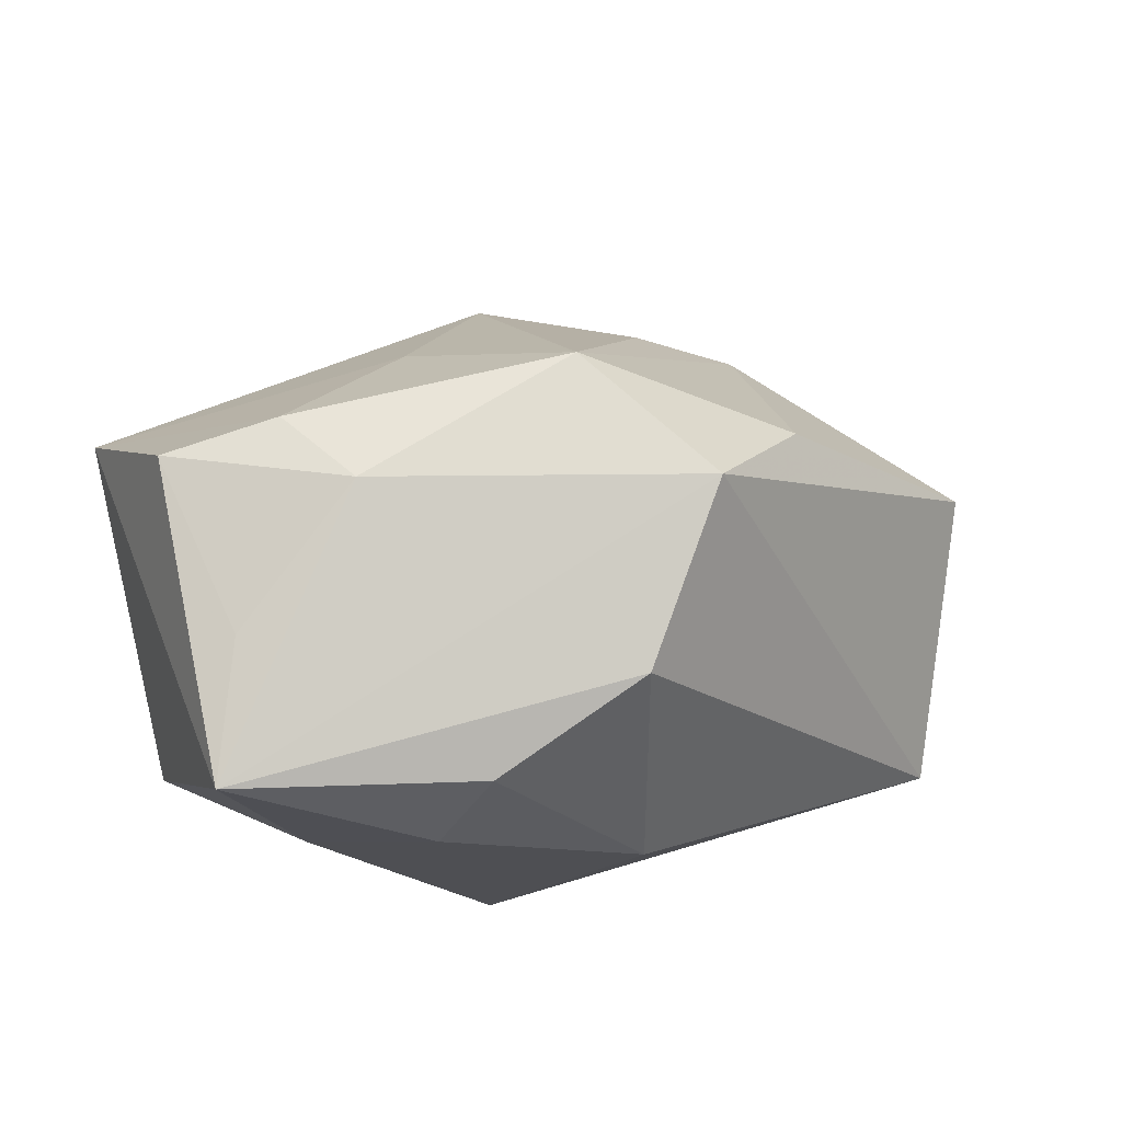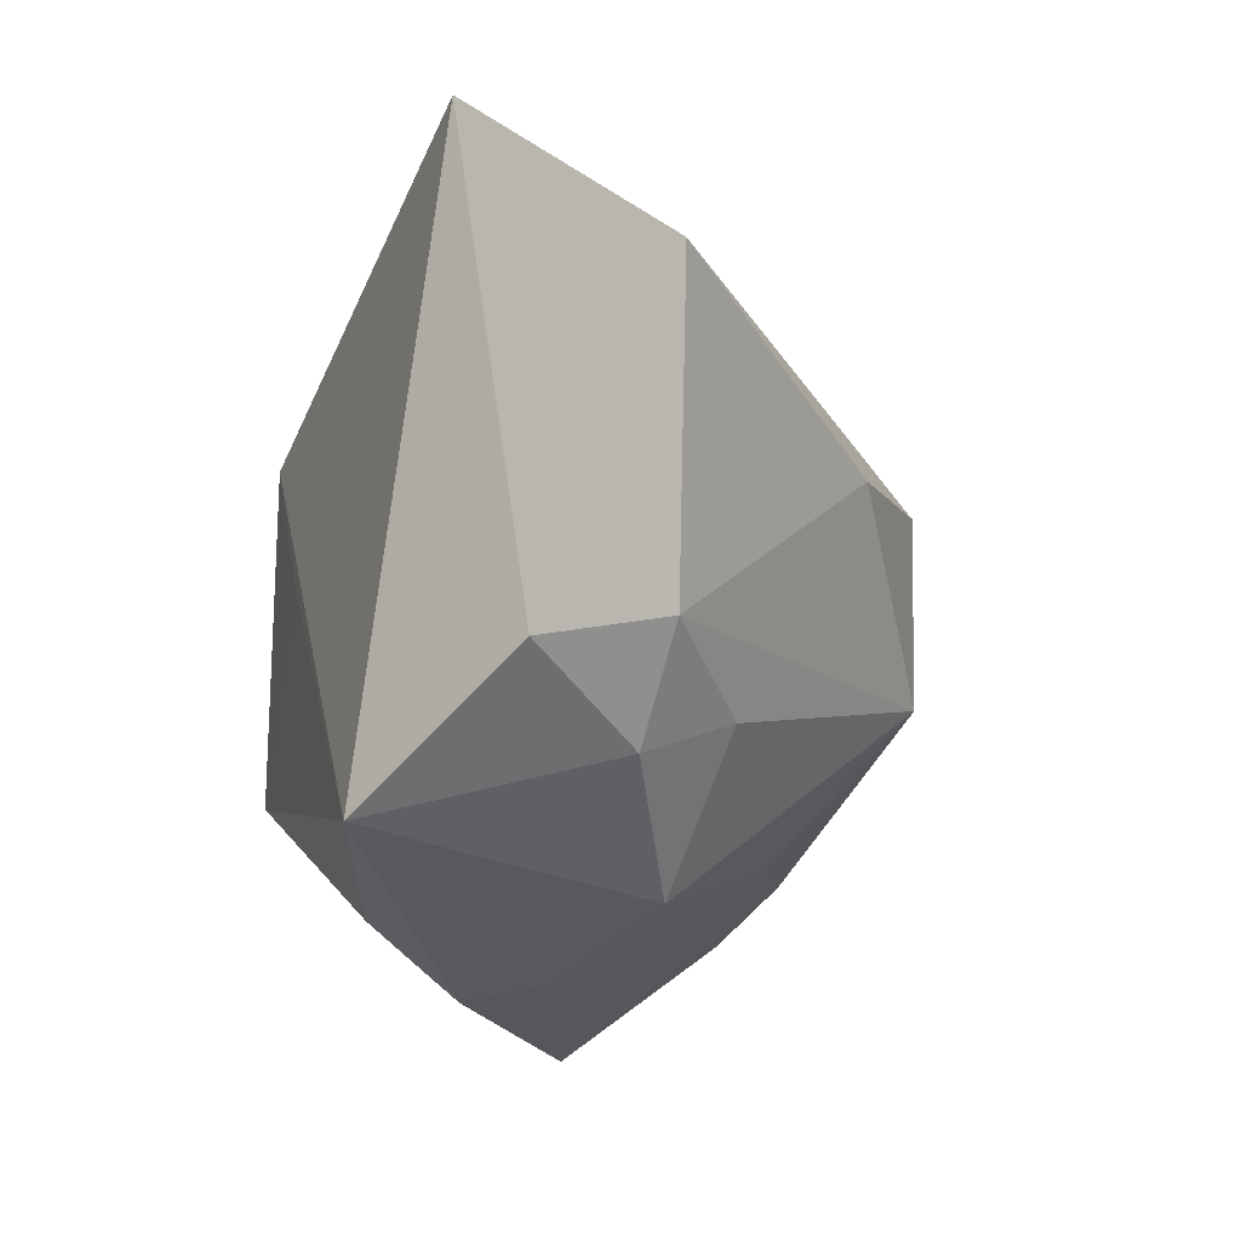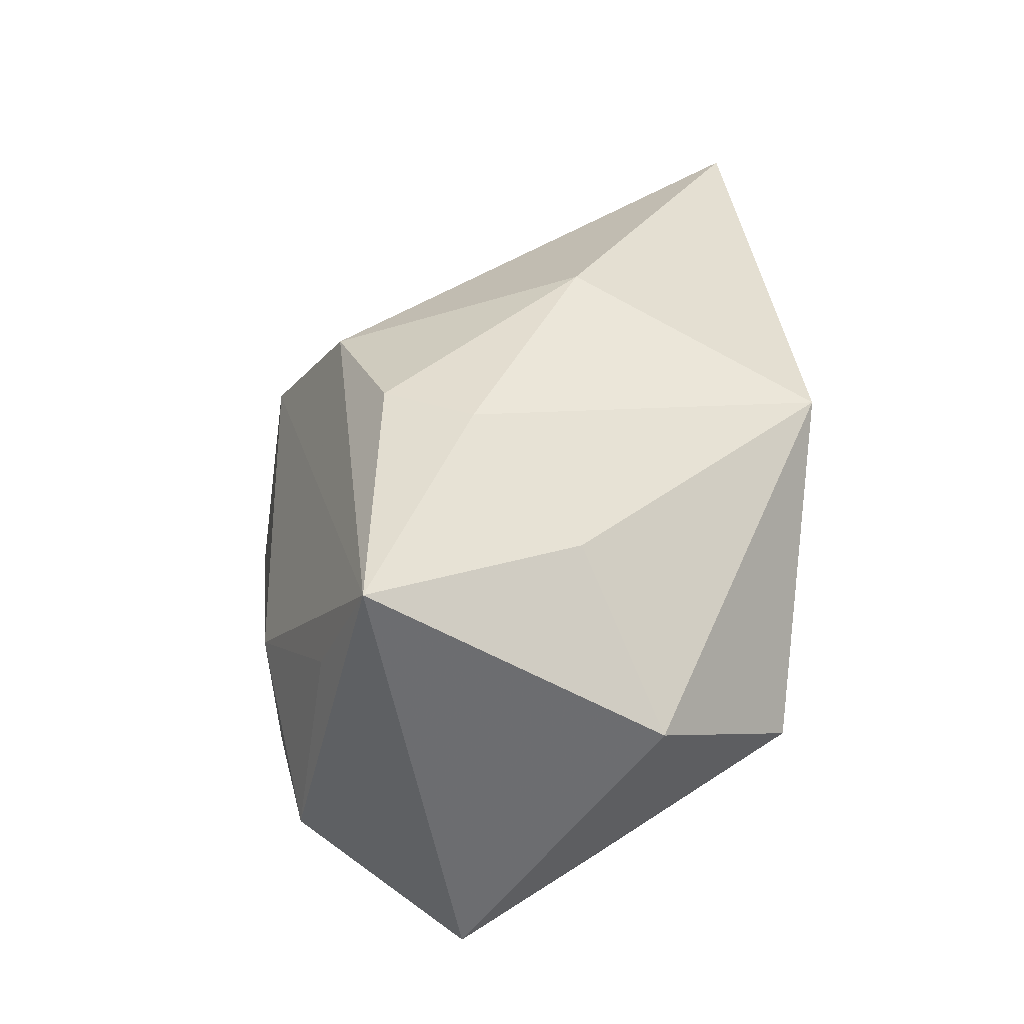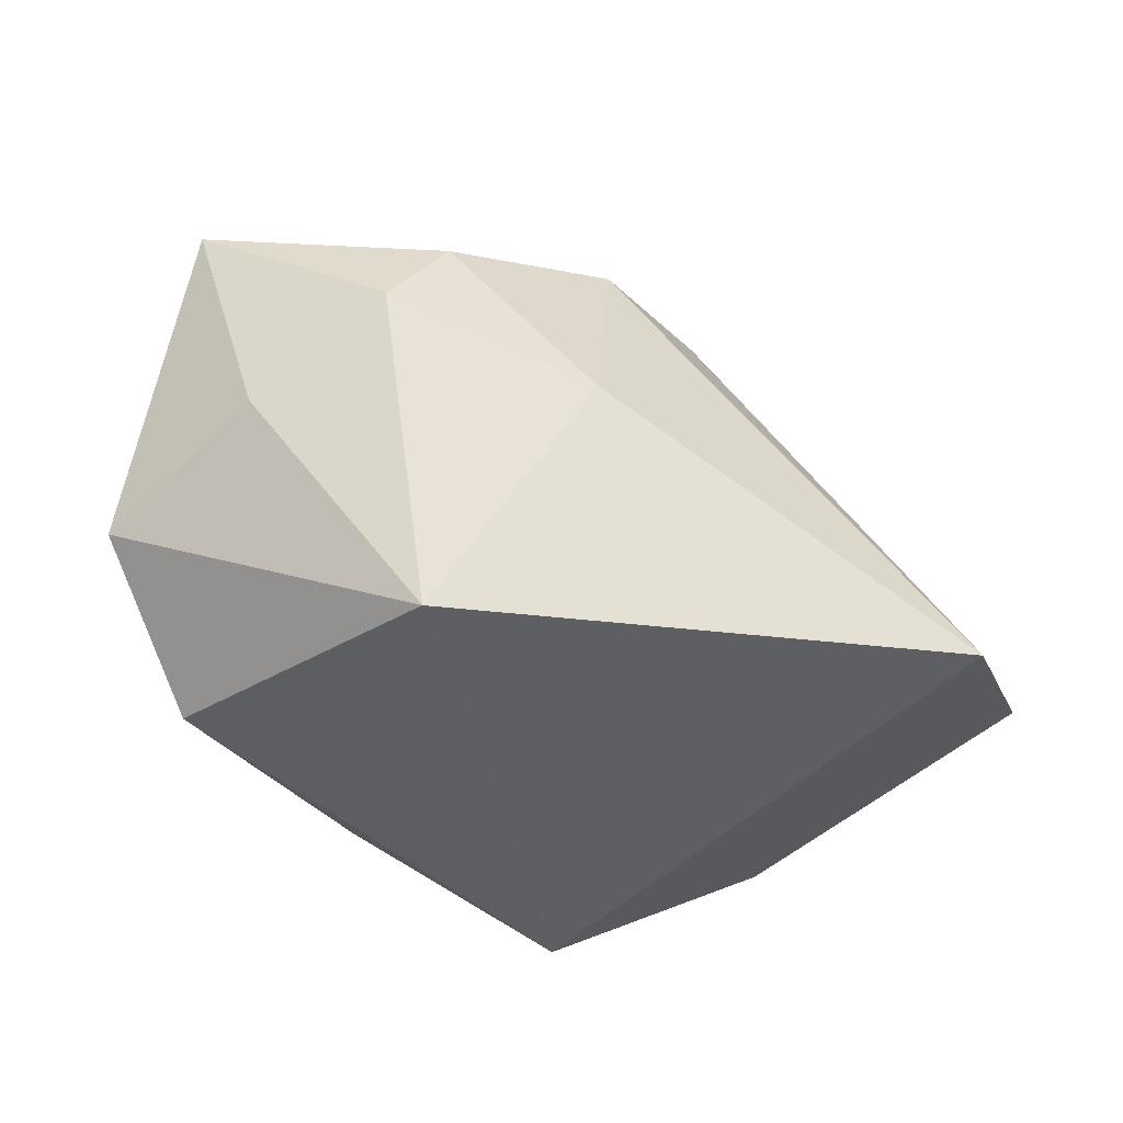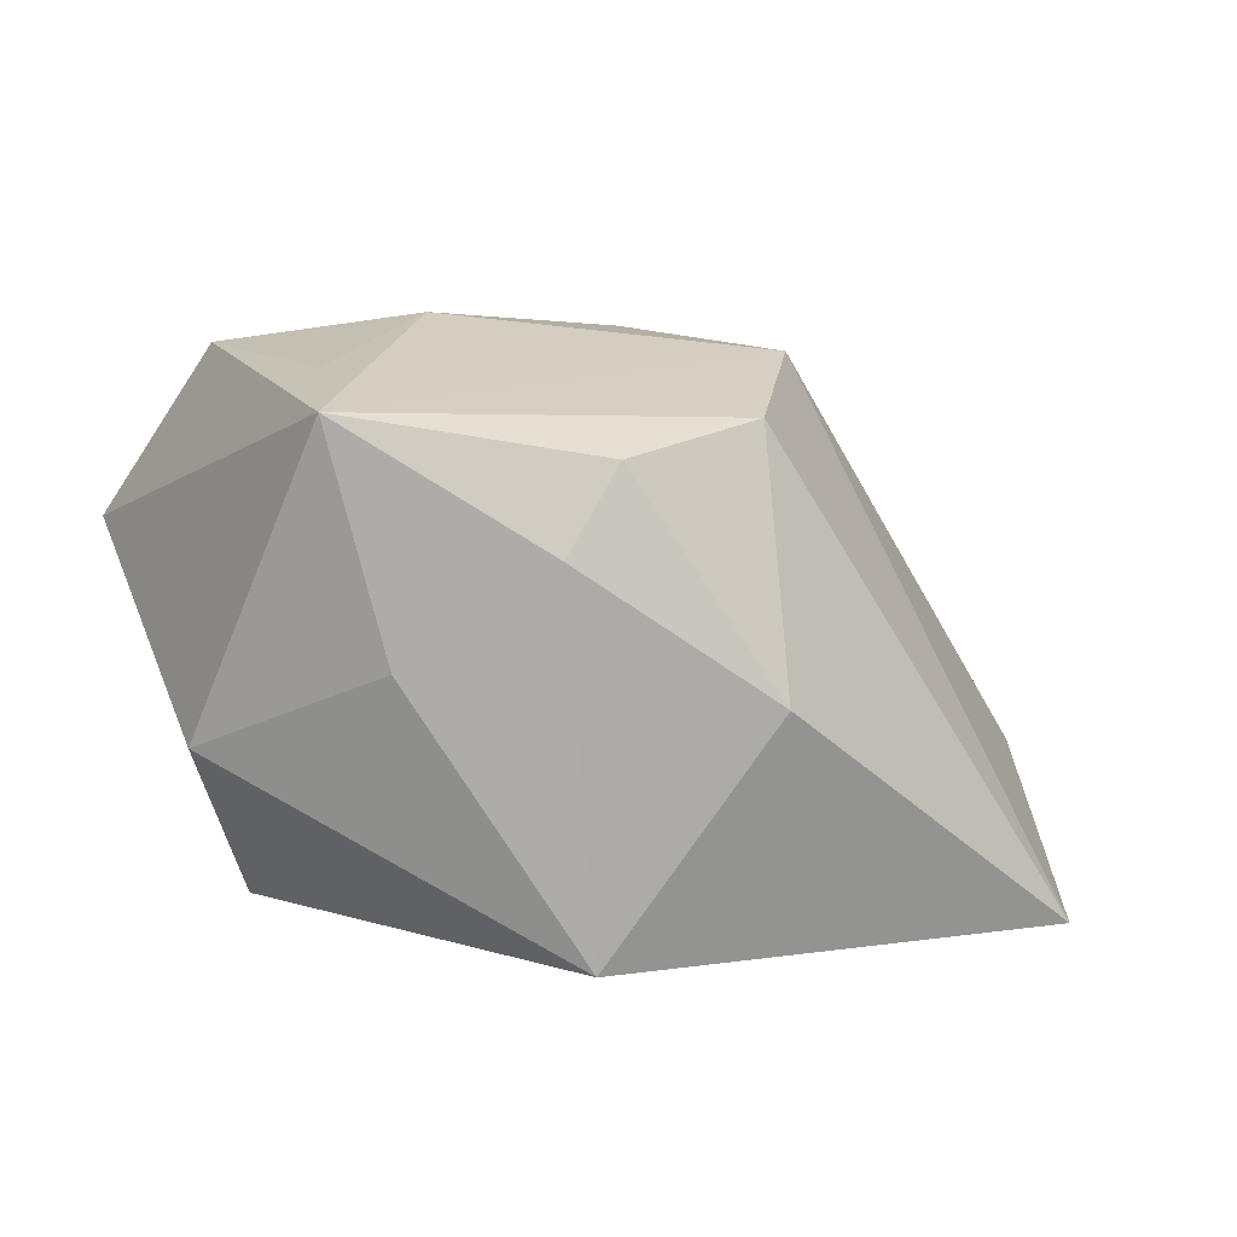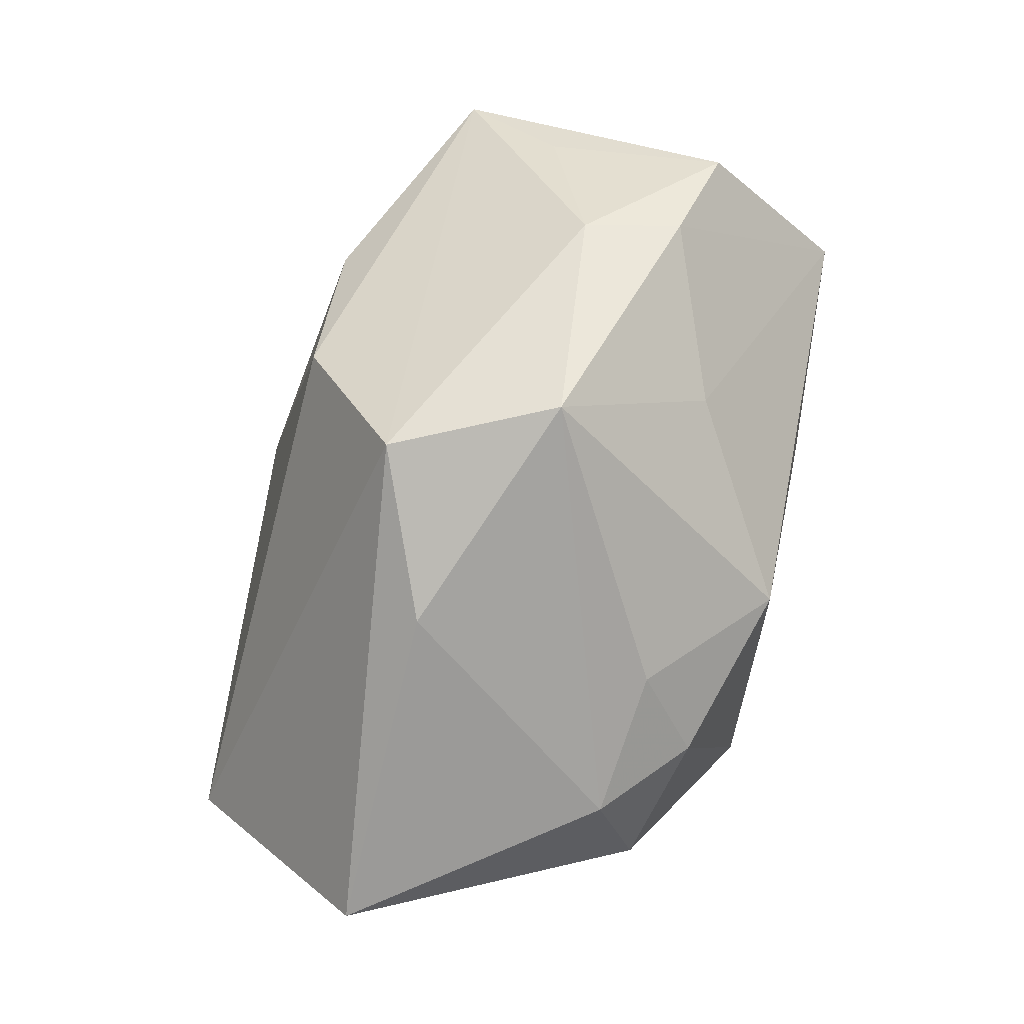
<metadata>
{"format":"obj","ext":"obj","renderer":"f3d","projection":"perspective","resolution":1024,"background":"white","views":[{"elev":62.6,"azim":151.7,"up":"+Z"},{"elev":-28.6,"azim":-113.2,"up":"+Y"},{"elev":26.8,"azim":83.1,"up":"+Y"},{"elev":-41.5,"azim":161.0,"up":"+Z"},{"elev":3.8,"azim":139.7,"up":"+Z"},{"elev":55.4,"azim":-77.4,"up":"+Z"}]}
</metadata>
<code>
v 0.01159 -0.002651 0.02517
v -0.02669 -0.01564 -0.01315
v 0.001708 0.02448 -0.001891
v -0.007782 -0.00463 0.02488
v 0.001879 -0.01539 0.01654
v 0.0169 0.01938 0.008238
v 0.03274 -0.0004957 -0.004295
v 0.005451 0.002572 -0.01942
v -0.01088 -0.02273 -0.01963
v 0.02438 -0.006496 -0.01564
v 0.0264 -0.02305 0.01052
v -0.02311 0.00393 0.01325
v -0.008703 -0.02383 0.00394
v 0.01205 0.0194 0.01473
v -0.001594 0.01836 0.01756
v 0.01208 0.0168 -0.01963
v 0.0071 -0.02179 -0.01224
v 0.02509 0.01191 0.0009831
v -0.02714 0.02448 -0.01963
v 0.008721 -0.0237 0.002737
v -0.02809 -0.01285 -0.003624
v 0.02428 0.002693 0.02083
v 0.01576 -0.02349 -0.001976
v -0.01295 0.008673 0.02267
v -0.0208 -0.01919 -0.00321
v -0.04031 0.006698 -0.008428
v -0.01931 -0.01485 0.004514
v 0.03037 0.01164 0.01772
v 0.01416 -0.0105 0.02421
v 0.0234 -0.01242 0.02303
f 16 9 19
f 19 3 16
f 15 3 19
f 26 24 19
f 19 24 15
f 26 19 2
f 2 19 9
f 20 11 13
f 15 24 28
f 25 9 13
f 25 2 9
f 13 27 25
f 8 9 16
f 16 10 8
f 8 10 9
f 9 10 17
f 14 3 15
f 15 28 14
f 11 10 7
f 7 28 11
f 7 10 16
f 12 24 26
f 13 11 5
f 11 28 30
f 21 25 27
f 21 12 26
f 26 2 21
f 2 25 21
f 9 17 23
f 11 20 23
f 23 10 11
f 23 17 10
f 13 9 23
f 23 20 13
f 3 14 6
f 6 14 28
f 16 3 6
f 18 7 16
f 28 7 18
f 16 6 18
f 18 6 28
f 22 30 28
f 24 12 4
f 13 5 4
f 4 27 13
f 4 21 27
f 12 21 4
f 24 4 1
f 1 28 24
f 1 22 28
f 30 22 1
f 30 1 29
f 29 1 4
f 29 4 5
f 29 5 11
f 11 30 29

</code>
